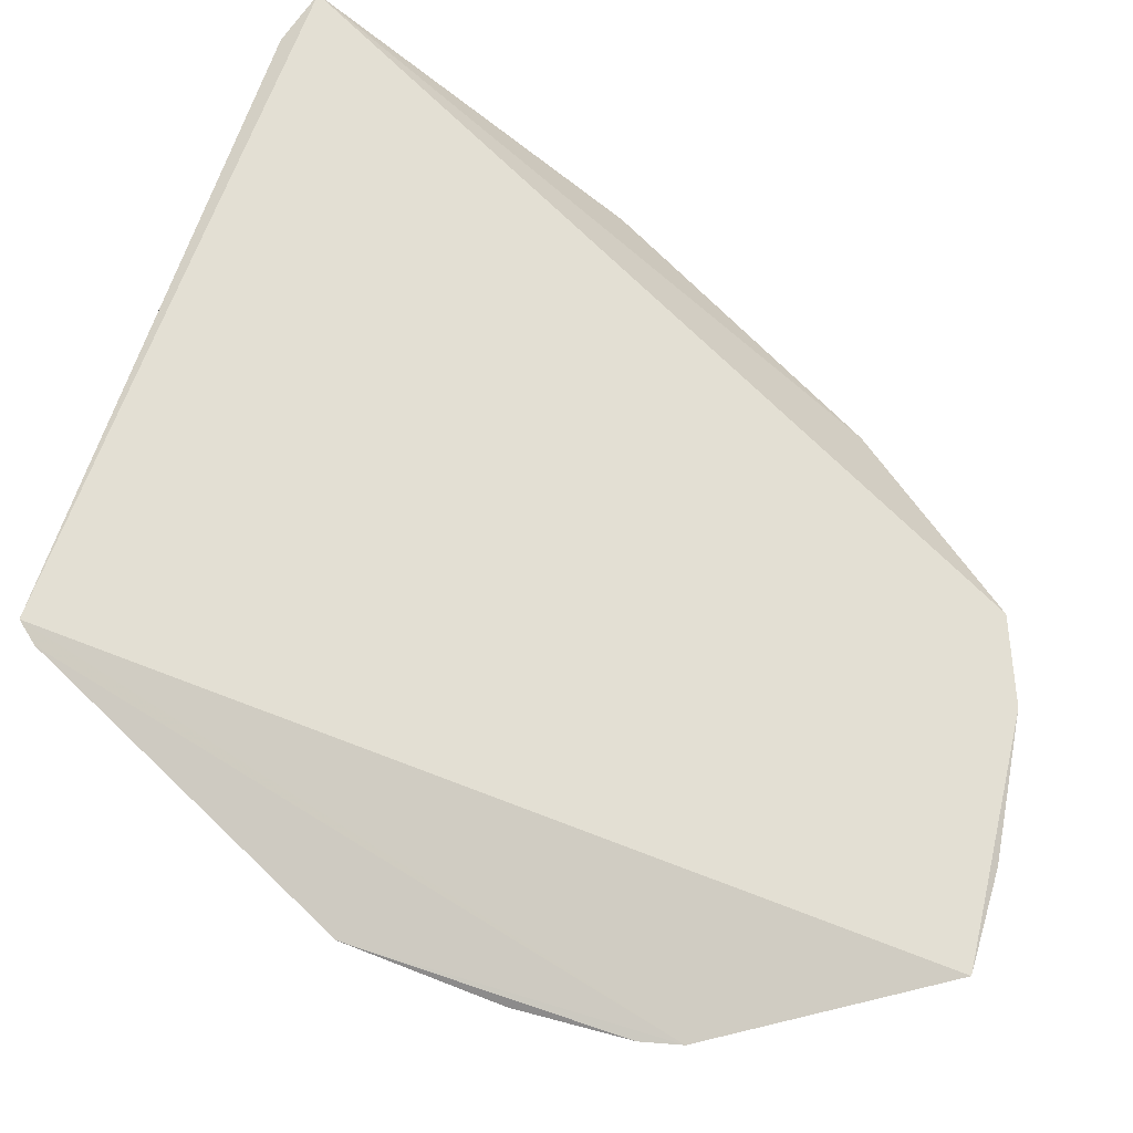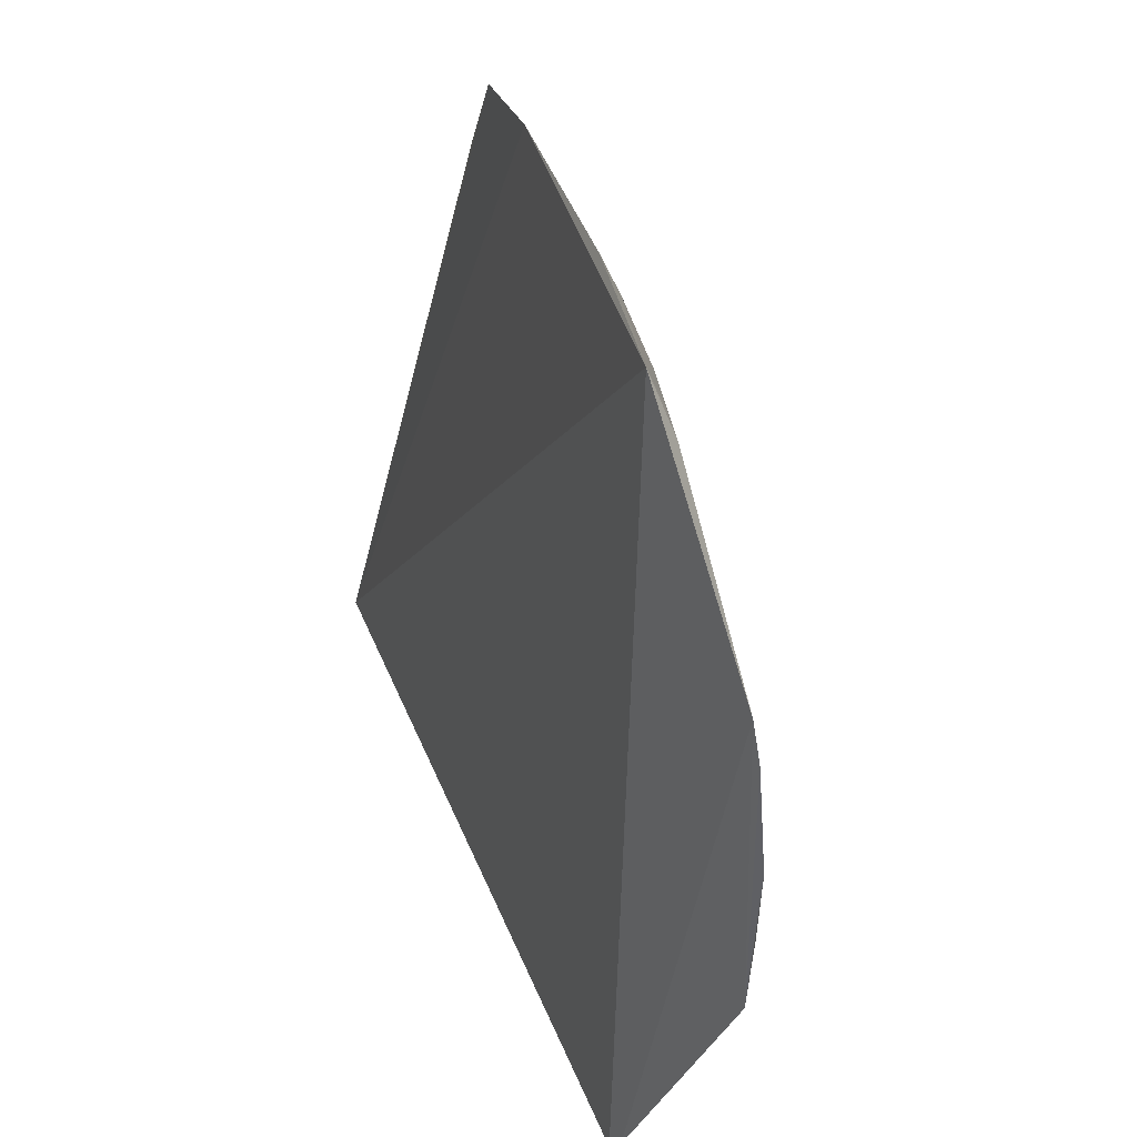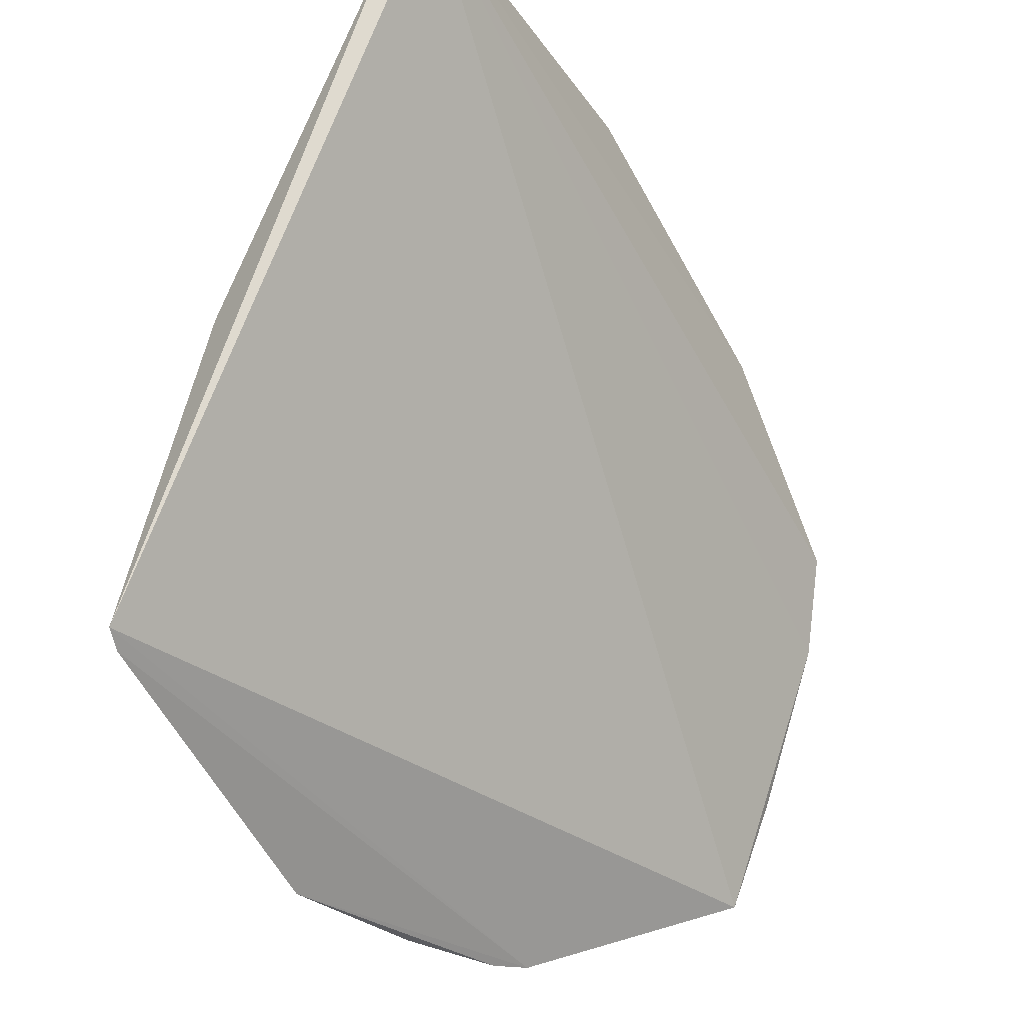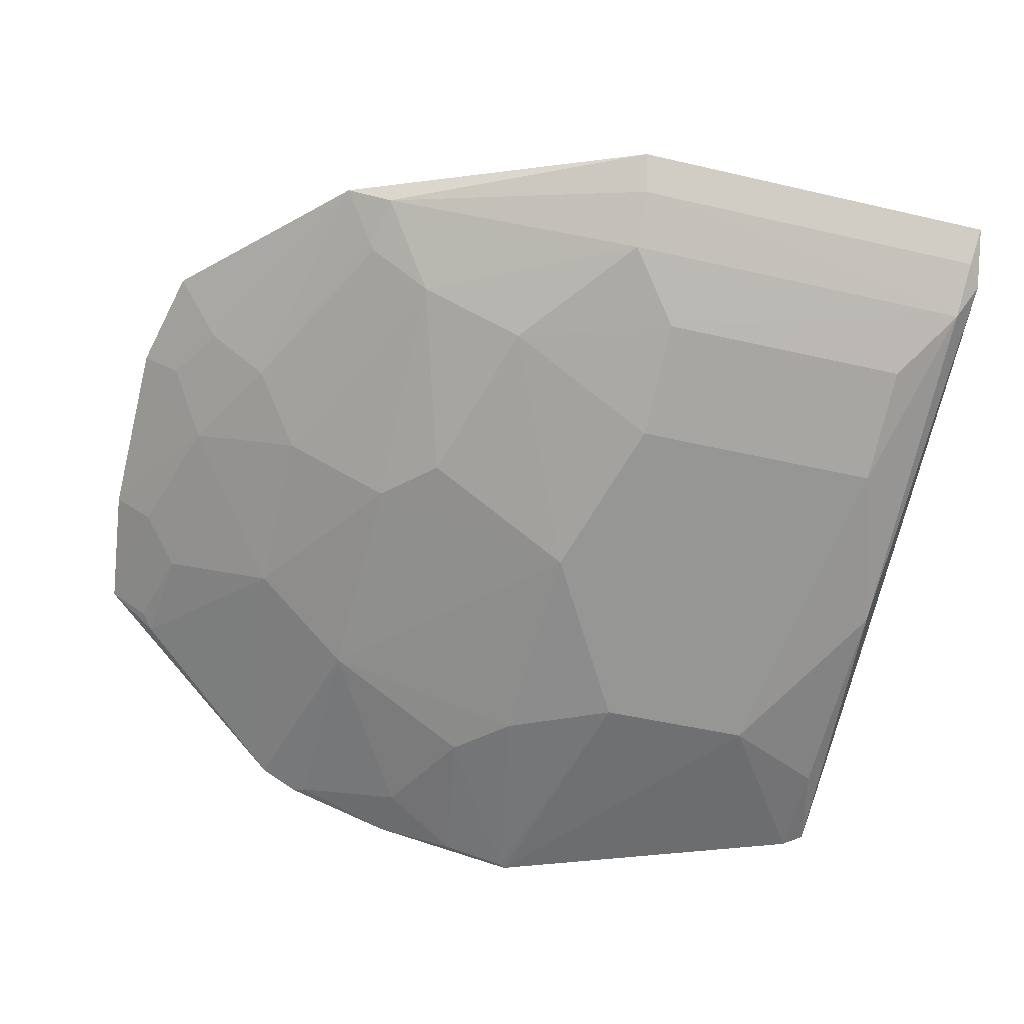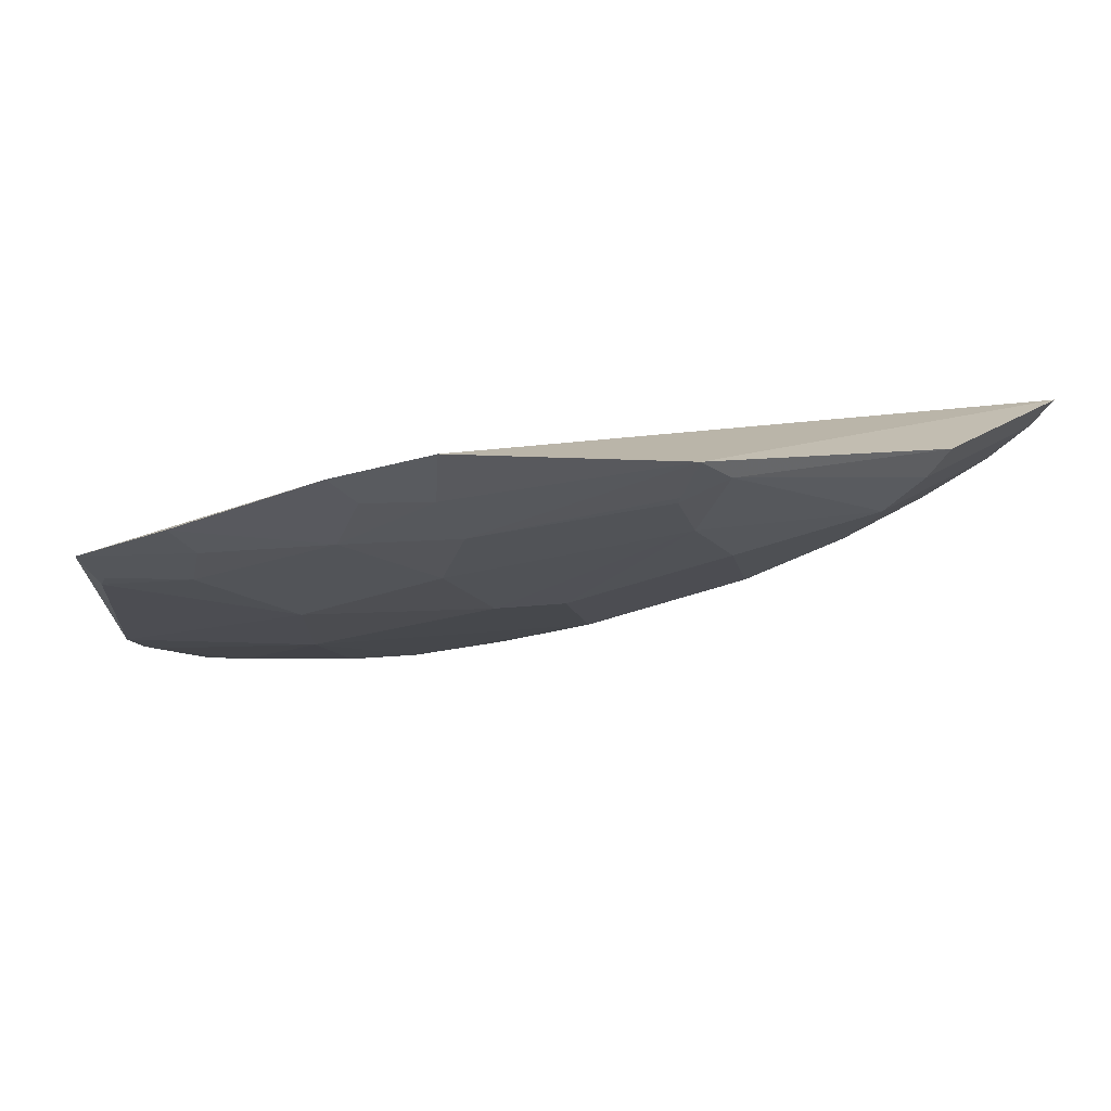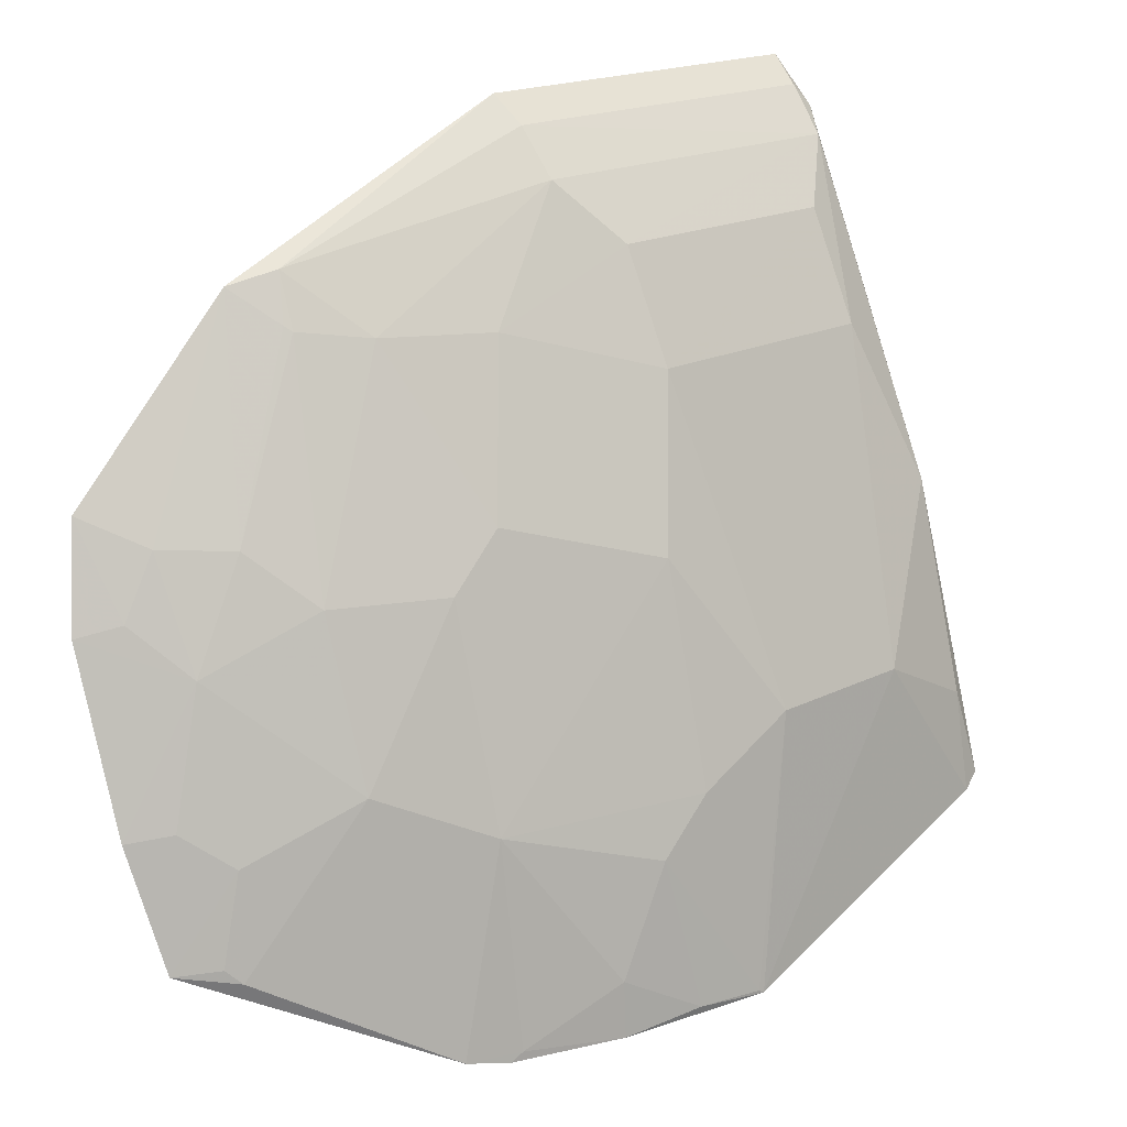
<metadata>
{"format":"obj","ext":"obj","renderer":"f3d","projection":"perspective","resolution":1024,"background":"white","views":[{"elev":-53.5,"azim":140.3,"up":"+Z"},{"elev":-51.5,"azim":-104.4,"up":"+Z"},{"elev":-29.5,"azim":117.8,"up":"+Z"},{"elev":-48.2,"azim":-14.6,"up":"+Y"},{"elev":11.8,"azim":-63.1,"up":"+Y"},{"elev":18.9,"azim":-43.2,"up":"+Z"}]}
</metadata>
<code>
v -0.04881 -0.2817 0.2461
v -0.04245 -0.2846 0.2214
v -0.04615 -0.2057 0.4125
v -0.2739 -0.1957 0.3265
v -0.2067 -0.2728 0.1885
v -0.2765 -0.2297 0.2204
v -0.1333 -0.2513 0.3473
v -0.04894 -0.2659 0.304
v -0.1368 -0.2907 0.1898
v -0.2805 -0.2028 0.2994
v -0.2175 -0.2681 0.1904
v -0.1504 -0.2059 0.4127
v -0.0435 -0.2166 0.3995
v -0.12 -0.2823 0.2606
v -0.1352 -0.291 0.1888
v -0.2034 -0.2499 0.3033
v -0.2312 -0.2002 0.375
v -0.06301 -0.2364 0.3766
v -0.06308 -0.251 0.3472
v -0.07721 -0.2823 0.2606
v -0.1626 -0.2816 0.2318
v -0.1771 -0.2827 0.1881
v -0.04797 -0.2861 0.2181
v -0.2453 -0.2219 0.3176
v -0.2316 -0.2504 0.2596
v -0.1474 -0.2663 0.3041
v -0.1755 -0.235 0.3608
v -0.1483 -0.2248 0.3932
v -0.04889 -0.2247 0.3931
v -0.1485 -0.2818 0.2461
v -0.155 -0.2877 0.1906
v -0.1768 -0.2817 0.2032
v -0.2615 -0.2098 0.3188
v -0.2039 -0.2231 0.362
v -0.2626 -0.2402 0.2177
v -0.204 -0.2663 0.2458
v -0.232 -0.2359 0.3034
v -0.2602 -0.2232 0.2894
v -0.1894 -0.2499 0.3177
v -0.1333 -0.2366 0.3767
v -0.219 -0.2058 0.3783
v -0.04777 -0.2142 0.4053
v -0.2037 -0.2737 0.1908
v -0.2705 -0.21 0.3024
v -0.2208 -0.2129 0.3646
v -0.2807 -0.2192 0.2526
v -0.1487 -0.2144 0.4055
v -0.2223 -0.2112 0.366
v -0.2601 -0.2365 0.2454
v -0.2705 -0.2268 0.2545
v -0.2661 -0.2373 0.2215
f 6 3 2
f 8 1 2
f 10 4 3
f 10 3 6
f 11 6 2
f 13 8 2
f 13 2 3
f 15 14 9
f 15 5 11
f 17 12 3
f 17 3 4
f 19 18 7
f 20 1 8
f 20 8 19
f 20 19 7
f 20 7 14
f 20 14 15
f 22 5 15
f 23 15 11
f 23 11 2
f 23 20 15
f 23 2 1
f 23 1 20
f 26 14 7
f 27 26 7
f 29 19 8
f 29 8 13
f 29 18 19
f 30 21 9
f 30 9 14
f 30 14 26
f 31 22 15
f 31 15 9
f 31 9 21
f 32 31 21
f 32 22 31
f 33 24 17
f 33 17 4
f 34 27 28
f 35 6 11
f 35 11 25
f 36 16 25
f 36 21 30
f 36 30 26
f 36 26 16
f 36 32 21
f 36 25 11
f 37 25 16
f 37 16 34
f 38 24 33
f 38 37 24
f 38 25 37
f 39 16 26
f 39 26 27
f 39 34 16
f 39 27 34
f 40 7 18
f 40 29 28
f 40 18 29
f 40 28 27
f 40 27 7
f 41 12 17
f 41 34 28
f 42 29 13
f 42 13 3
f 43 5 22
f 43 22 32
f 43 32 36
f 43 36 11
f 43 11 5
f 44 33 4
f 44 4 10
f 44 38 33
f 44 10 38
f 45 37 34
f 45 24 37
f 45 34 41
f 46 38 10
f 46 10 6
f 47 41 28
f 47 12 41
f 47 28 29
f 47 29 42
f 47 42 3
f 47 3 12
f 48 45 41
f 48 41 17
f 48 17 24
f 48 24 45
f 49 35 25
f 49 25 38
f 50 46 6
f 50 6 49
f 50 49 38
f 50 38 46
f 51 49 6
f 51 6 35
f 51 35 49

</code>
